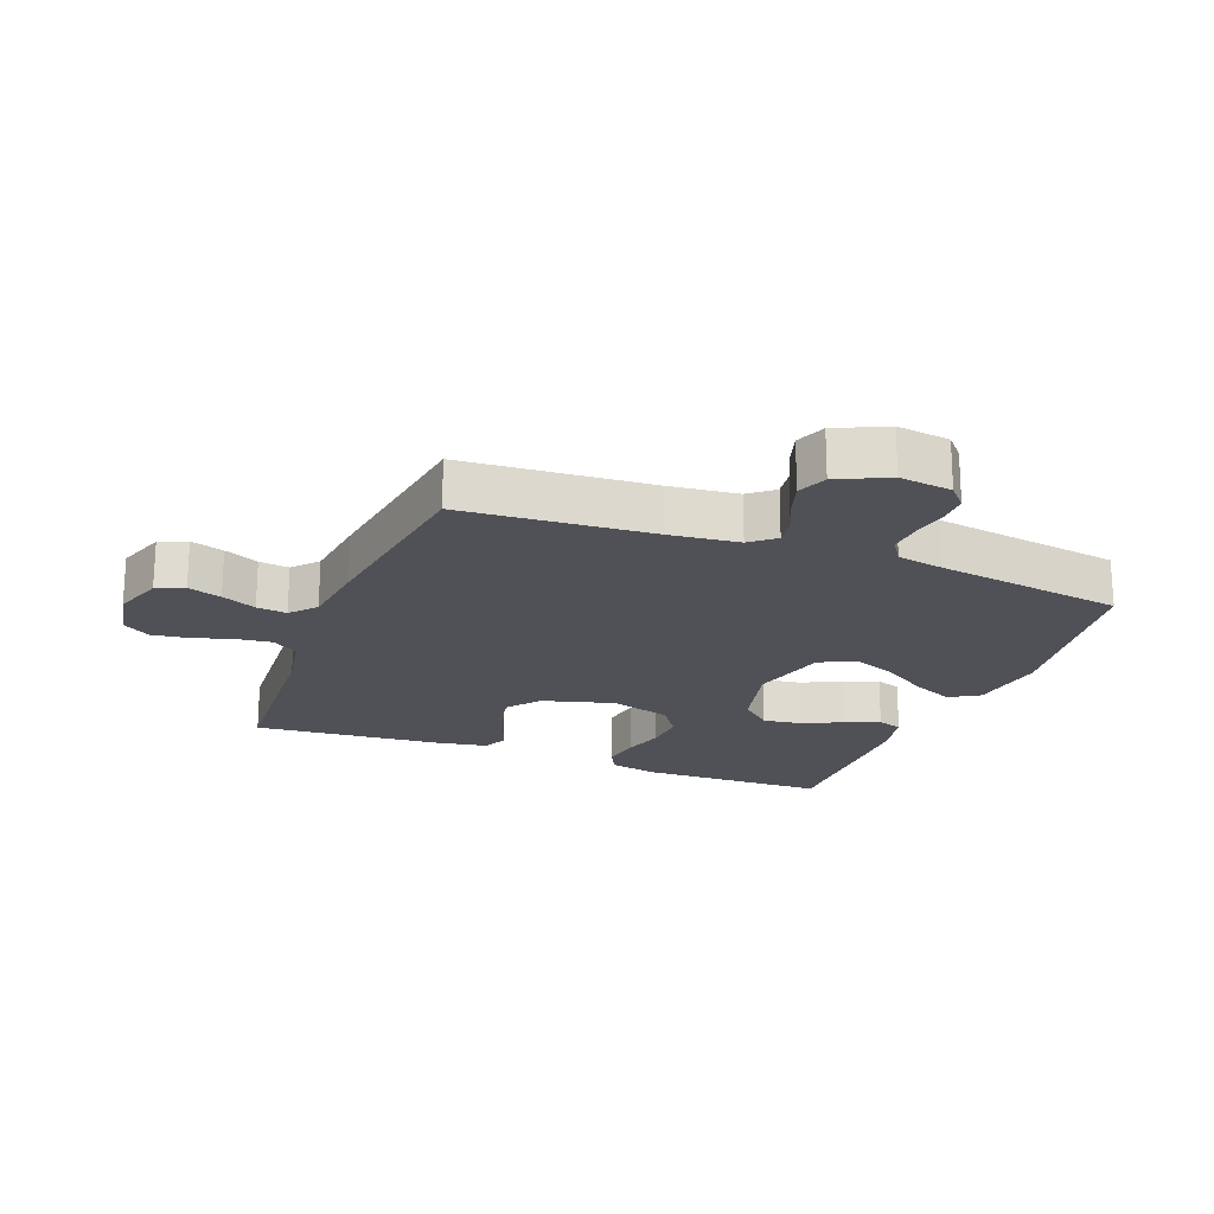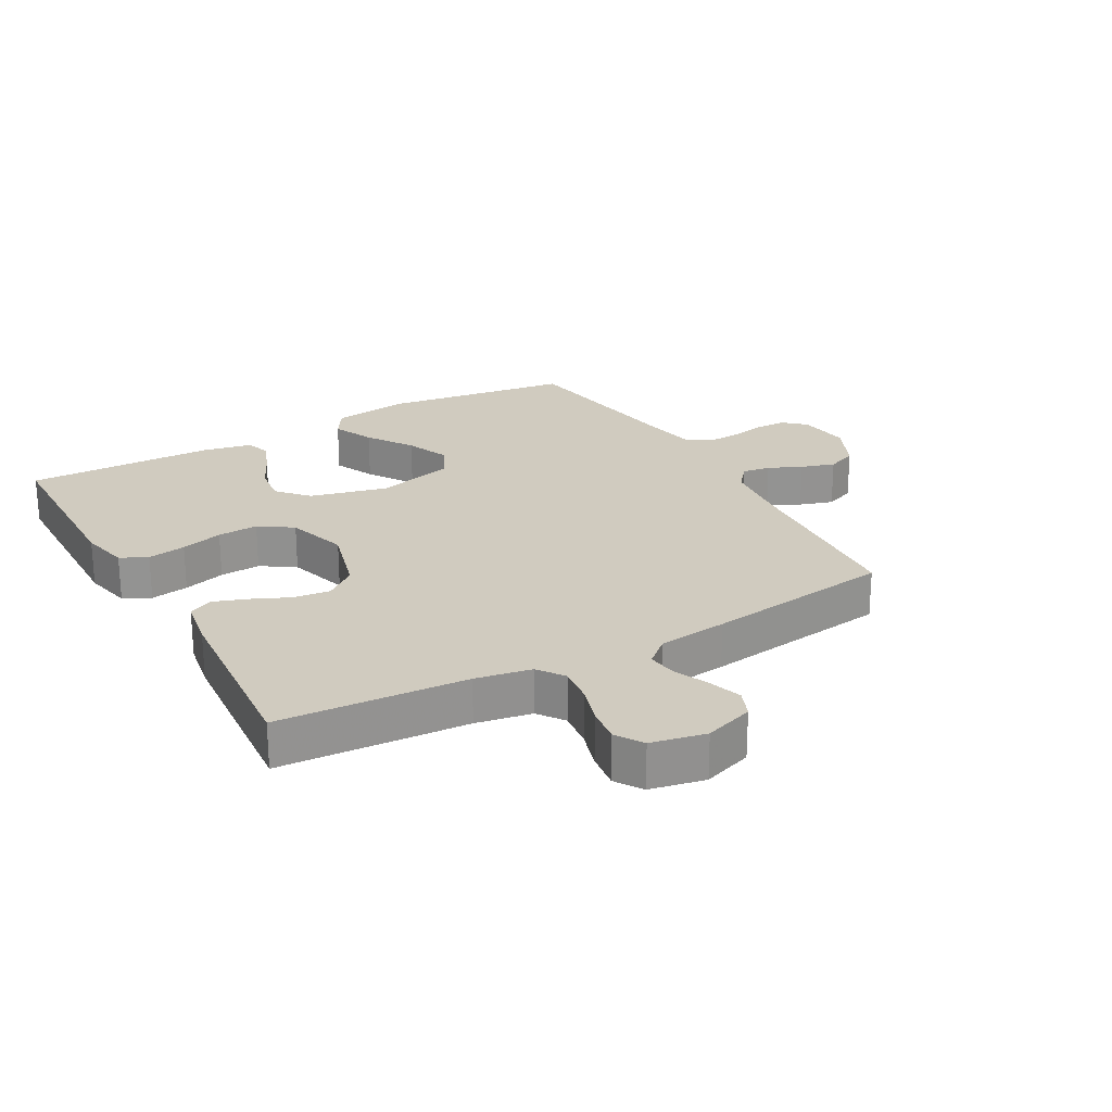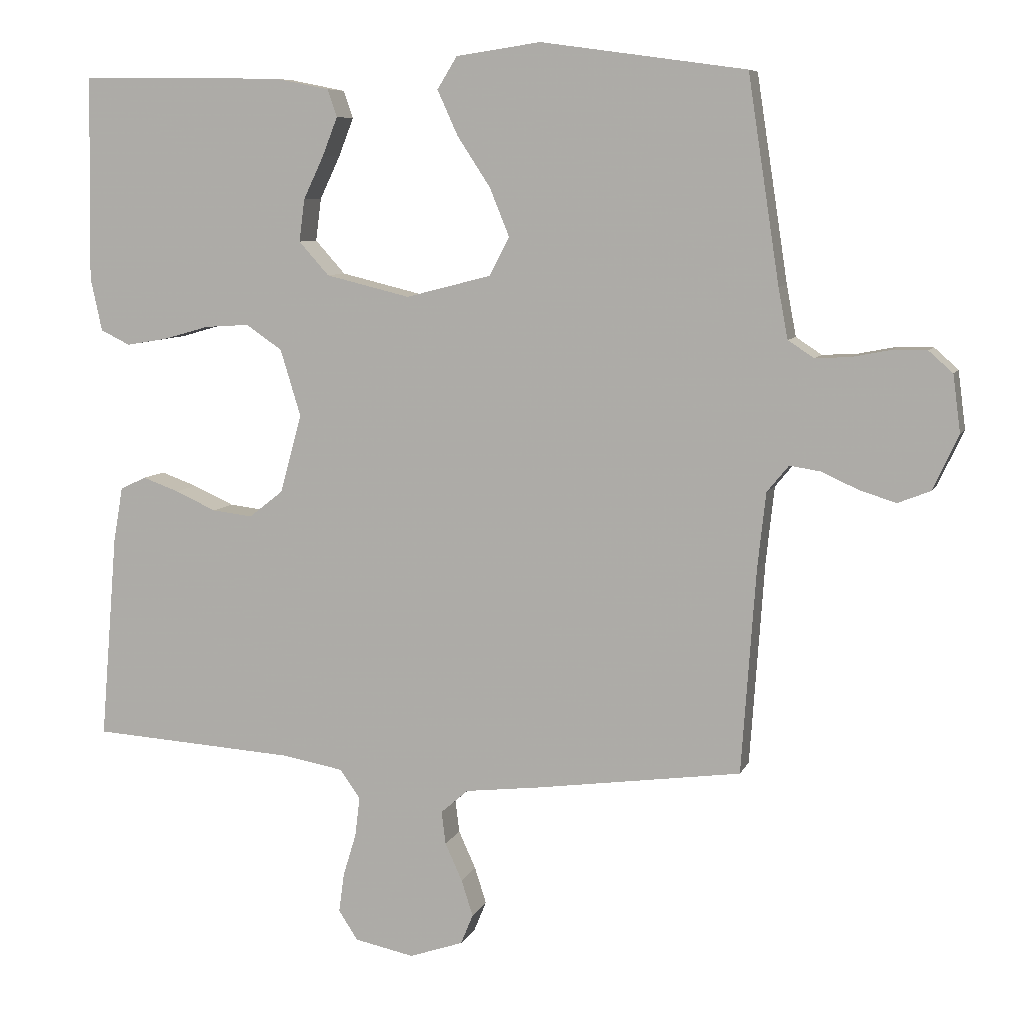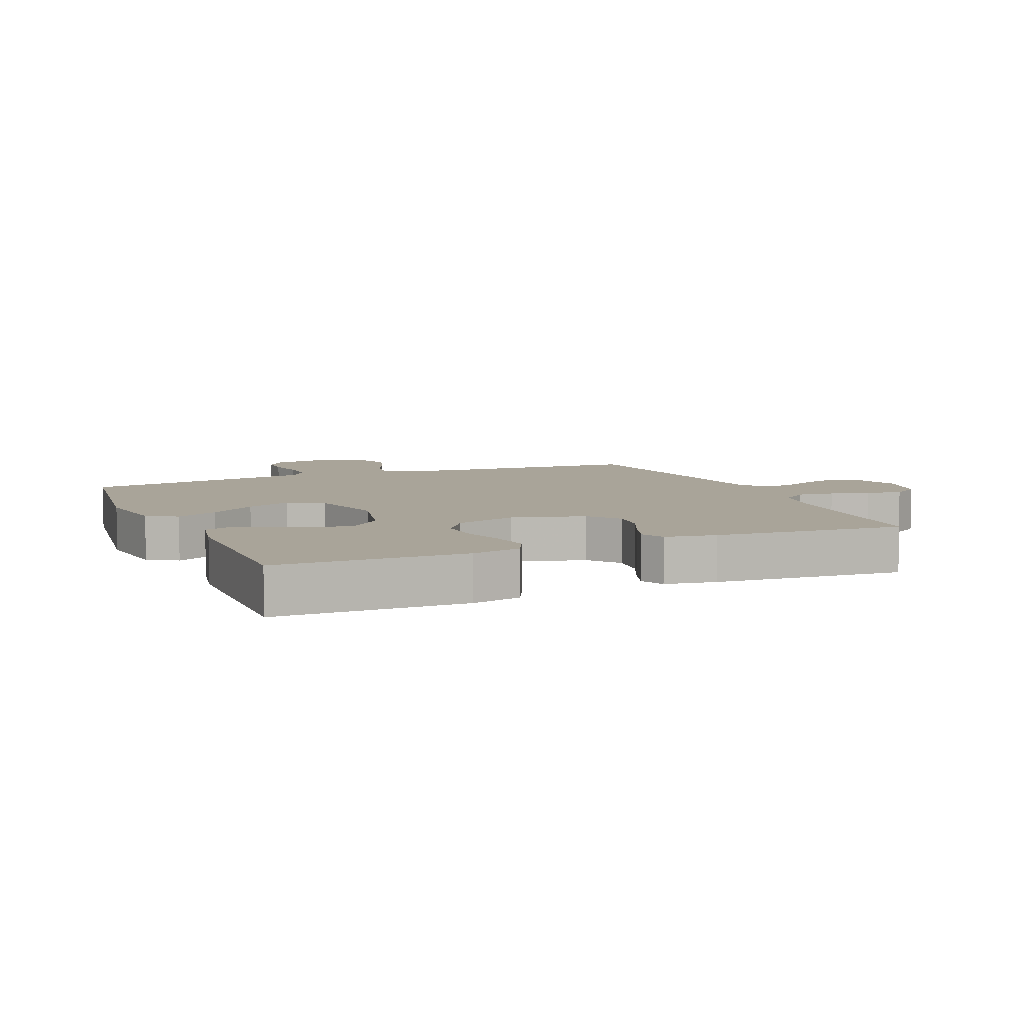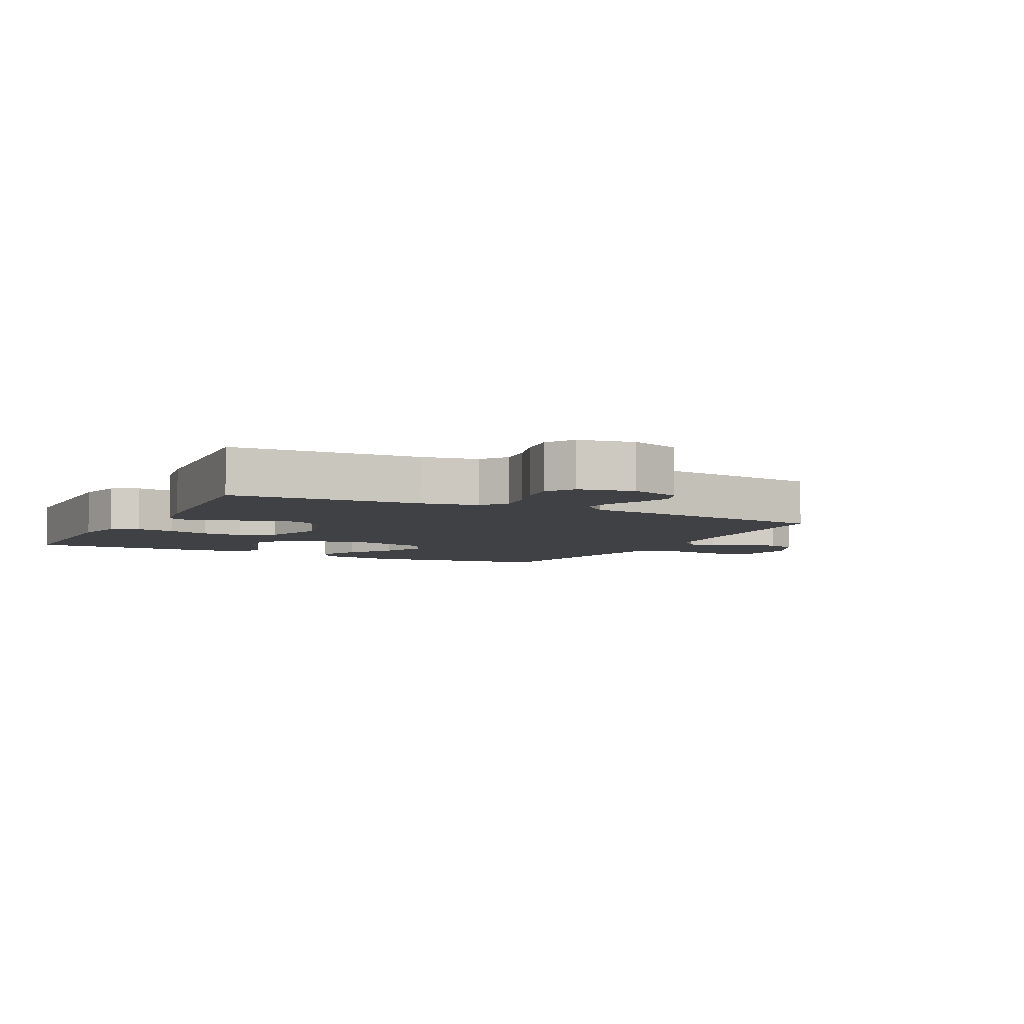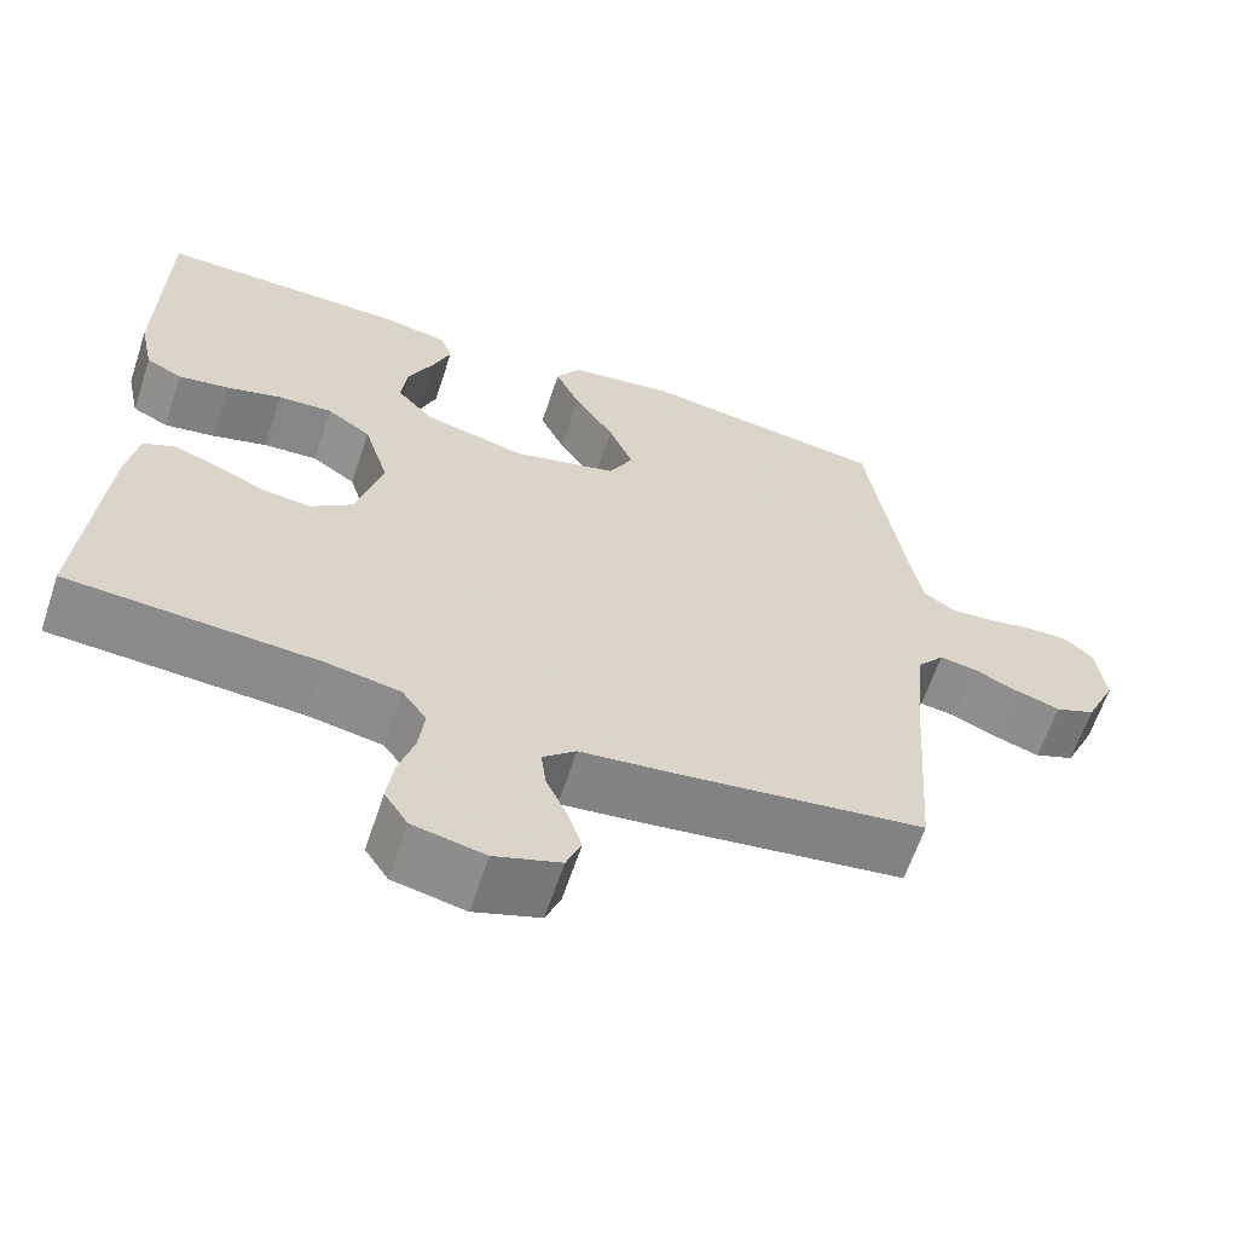
<metadata>
{"format":"obj","ext":"obj","renderer":"f3d","projection":"perspective","resolution":1024,"background":"white","views":[{"elev":-20.3,"azim":-111.1,"up":"+Y"},{"elev":23.7,"azim":150.6,"up":"+Y"},{"elev":7.7,"azim":-164.1,"up":"+Z"},{"elev":7.2,"azim":66.9,"up":"+Y"},{"elev":-5.5,"azim":153.0,"up":"+Y"},{"elev":-62.9,"azim":161.6,"up":"+Z"}]}
</metadata>
<code>
v 0.5 0.07 0.5
v 0.505 0.07 0.2
v 0.488 0.07 0.122
v 0.445 0.07 0.101
v 0.384 0.07 0.111
v 0.317 0.07 0.13
v 0.252 0.07 0.134
v 0.199 0.07 0.098
v 0.169 0.07 0
v 0.201 0.07 -0.115
v 0.251 0.07 -0.154
v 0.31 0.07 -0.147
v 0.37 0.07 -0.12
v 0.423 0.07 -0.101
v 0.461 0.07 -0.119
v 0.475 0.07 -0.2
v 0.5 0.07 -0.5
v 0.2 0.07 -0.519
v 0.111 0.07 -0.535
v 0.081 0.07 -0.577
v 0.088 0.07 -0.635
v 0.107 0.07 -0.697
v 0.115 0.07 -0.755
v 0.087 0.07 -0.798
v 0 0.07 -0.816
v -0.079 0.07 -0.789
v -0.097 0.07 -0.745
v -0.08 0.07 -0.692
v -0.055 0.07 -0.637
v -0.049 0.07 -0.589
v -0.089 0.07 -0.554
v -0.2 0.07 -0.541
v -0.5 0.07 -0.5
v -0.521 0.07 -0.2
v -0.533 0.07 -0.09
v -0.565 0.07 -0.051
v -0.61 0.07 -0.058
v -0.663 0.07 -0.082
v -0.717 0.07 -0.099
v -0.765 0.07 -0.08
v -0.802 0.07 0
v -0.791 0.07 0.084
v -0.756 0.07 0.115
v -0.706 0.07 0.115
v -0.65 0.07 0.104
v -0.598 0.07 0.101
v -0.56 0.07 0.126
v -0.546 0.07 0.2
v -0.5 0.07 0.5
v -0.2 0.07 0.542
v -0.076 0.07 0.524
v -0.047 0.07 0.477
v -0.077 0.07 0.411
v -0.125 0.07 0.338
v -0.154 0.07 0.267
v -0.125 0.07 0.211
v 0 0.07 0.179
v 0.123 0.07 0.209
v 0.167 0.07 0.258
v 0.159 0.07 0.32
v 0.129 0.07 0.383
v 0.107 0.07 0.439
v 0.121 0.07 0.479
v 0.2 0.07 0.495
v 0.5 0 0.5
v 0.505 0 0.2
v 0.488 0 0.122
v 0.445 0 0.101
v 0.384 0 0.111
v 0.317 0 0.13
v 0.252 0 0.134
v 0.199 0 0.098
v 0.169 0 0
v 0.201 0 -0.115
v 0.251 0 -0.154
v 0.31 0 -0.147
v 0.37 0 -0.12
v 0.423 0 -0.101
v 0.461 0 -0.119
v 0.475 0 -0.2
v 0.5 0 -0.5
v 0.2 0 -0.519
v 0.111 0 -0.535
v 0.081 0 -0.577
v 0.088 0 -0.635
v 0.107 0 -0.697
v 0.115 0 -0.755
v 0.087 0 -0.798
v 0 0 -0.816
v -0.079 0 -0.789
v -0.097 0 -0.745
v -0.08 0 -0.692
v -0.055 0 -0.637
v -0.049 0 -0.589
v -0.089 0 -0.554
v -0.2 0 -0.541
v -0.5 0 -0.5
v -0.521 0 -0.2
v -0.533 0 -0.09
v -0.565 0 -0.051
v -0.61 0 -0.058
v -0.663 0 -0.082
v -0.717 0 -0.099
v -0.765 0 -0.08
v -0.802 0 0
v -0.791 0 0.084
v -0.756 0 0.115
v -0.706 0 0.115
v -0.65 0 0.104
v -0.598 0 0.101
v -0.56 0 0.126
v -0.546 0 0.2
v -0.5 0 0.5
v -0.2 0 0.542
v -0.076 0 0.524
v -0.047 0 0.477
v -0.077 0 0.411
v -0.125 0 0.338
v -0.154 0 0.267
v -0.125 0 0.211
v 0 0 0.179
v 0.123 0 0.209
v 0.167 0 0.258
v 0.159 0 0.32
v 0.129 0 0.383
v 0.107 0 0.439
v 0.121 0 0.479
v 0.2 0 0.495
f 60 61 62 63
f 60 63 64 1
f 51 52 53 54
f 51 54 55
f 48 49 50 51
f 47 48 51 55
f 46 47 55 56
f 42 43 44 45
f 42 45 46
f 41 42 46
f 37 38 39 40
f 36 37 40 41
f 31 32 33 34
f 31 34 35
f 30 31 35 36
f 26 27 28 29
f 24 25 26 29
f 24 29 30
f 21 22 23 24
f 20 21 24 30
f 19 20 30 36
f 15 16 17 18
f 12 13 14 15
f 12 15 18 19
f 3 4 5 6
f 3 6 7
f 2 3 7
f 59 60 1 2
f 58 59 2 7
f 57 58 7 8
f 56 57 8 9
f 36 41 46 56
f 36 56 9 10
f 19 36 10 11
f 11 12 19
f 127 126 125 124
f 65 128 127 124
f 118 117 116 115
f 119 118 115
f 115 114 113 112
f 119 115 112 111
f 120 119 111 110
f 109 108 107 106
f 110 109 106
f 110 106 105
f 104 103 102 101
f 105 104 101 100
f 98 97 96 95
f 99 98 95
f 100 99 95 94
f 93 92 91 90
f 93 90 89 88
f 94 93 88
f 88 87 86 85
f 94 88 85 84
f 100 94 84 83
f 82 81 80 79
f 79 78 77 76
f 83 82 79 76
f 70 69 68 67
f 71 70 67
f 71 67 66
f 66 65 124 123
f 71 66 123 122
f 72 71 122 121
f 73 72 121 120
f 120 110 105 100
f 74 73 120 100
f 75 74 100 83
f 83 76 75
f 1 65 66 2
f 2 66 67 3
f 3 67 68 4
f 4 68 69 5
f 5 69 70 6
f 6 70 71 7
f 7 71 72 8
f 8 72 73 9
f 9 73 74 10
f 10 74 75 11
f 11 75 76 12
f 12 76 77 13
f 13 77 78 14
f 14 78 79 15
f 15 79 80 16
f 16 80 81 17
f 17 81 82 18
f 18 82 83 19
f 19 83 84 20
f 20 84 85 21
f 21 85 86 22
f 22 86 87 23
f 23 87 88 24
f 24 88 89 25
f 25 89 90 26
f 26 90 91 27
f 27 91 92 28
f 28 92 93 29
f 29 93 94 30
f 30 94 95 31
f 31 95 96 32
f 32 96 97 33
f 33 97 98 34
f 34 98 99 35
f 35 99 100 36
f 36 100 101 37
f 37 101 102 38
f 38 102 103 39
f 39 103 104 40
f 40 104 105 41
f 41 105 106 42
f 42 106 107 43
f 43 107 108 44
f 44 108 109 45
f 45 109 110 46
f 46 110 111 47
f 47 111 112 48
f 48 112 113 49
f 49 113 114 50
f 50 114 115 51
f 51 115 116 52
f 52 116 117 53
f 53 117 118 54
f 54 118 119 55
f 55 119 120 56
f 56 120 121 57
f 57 121 122 58
f 58 122 123 59
f 59 123 124 60
f 60 124 125 61
f 61 125 126 62
f 62 126 127 63
f 63 127 128 64
f 64 128 65 1

</code>
